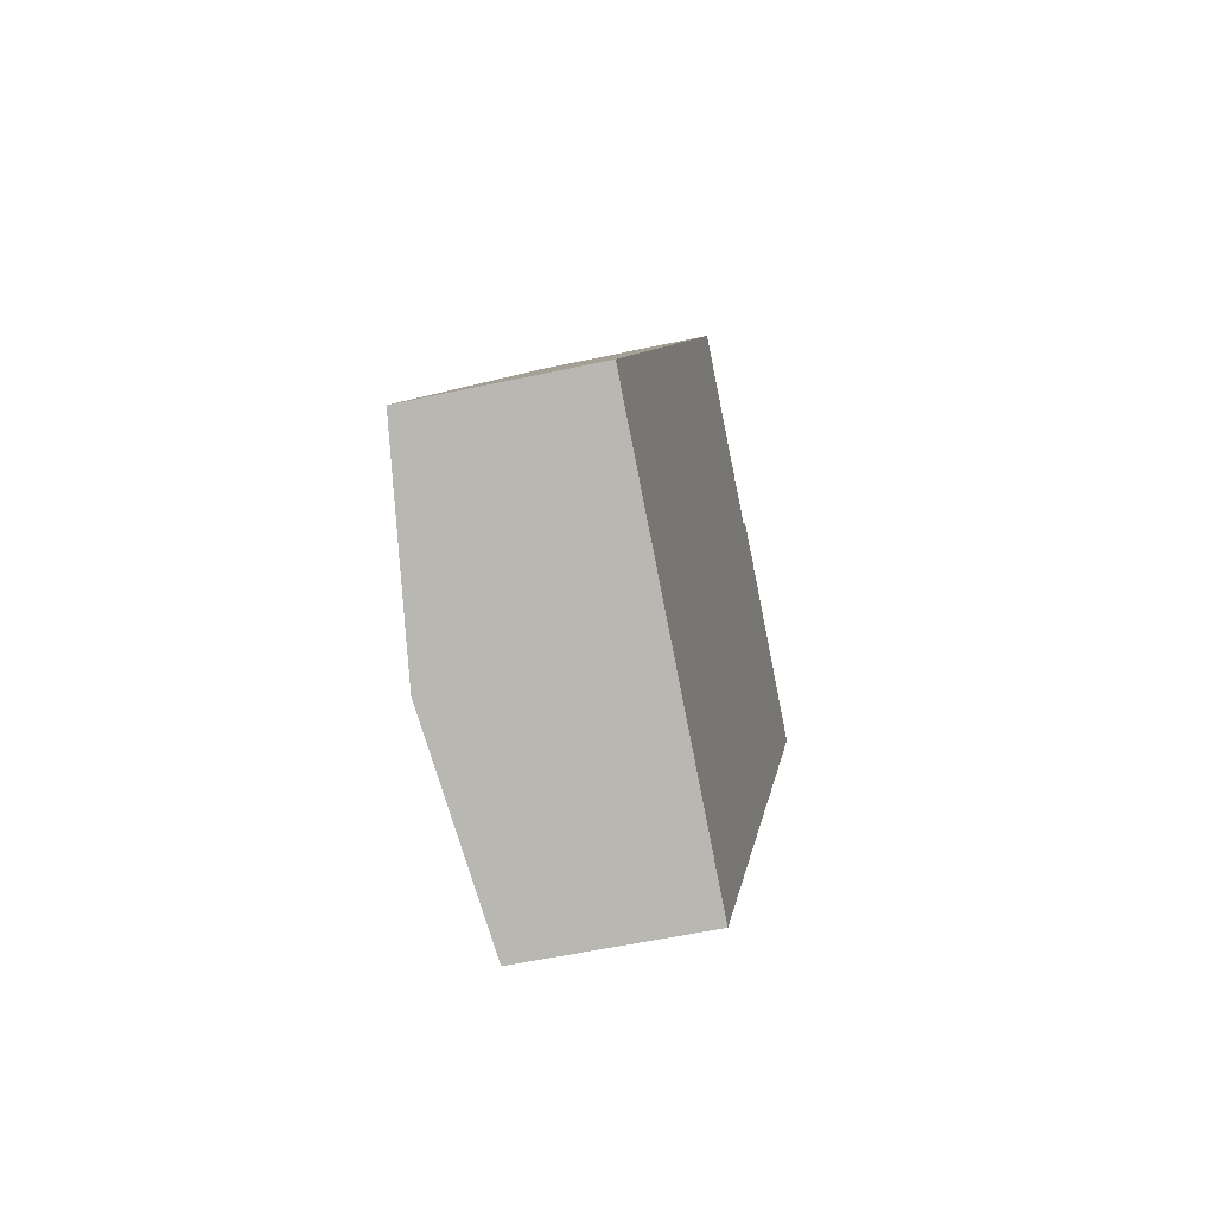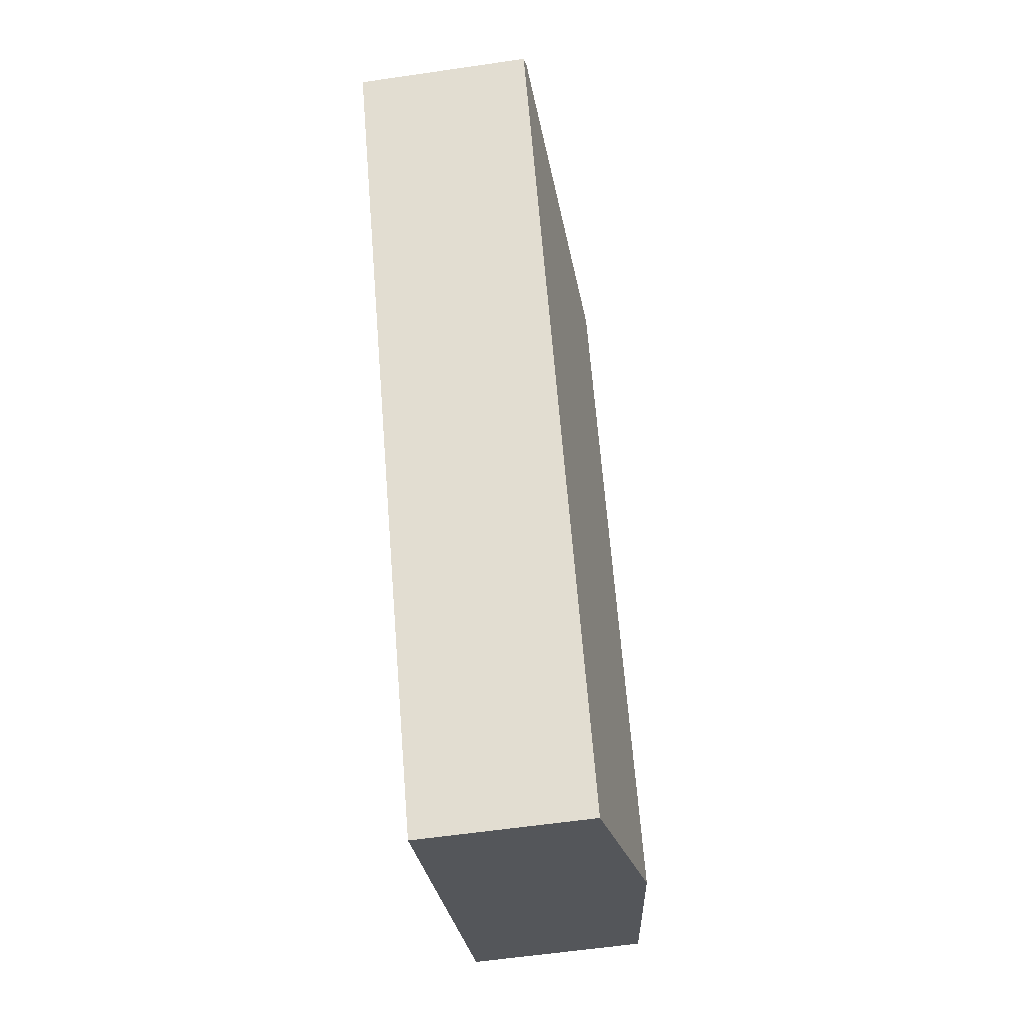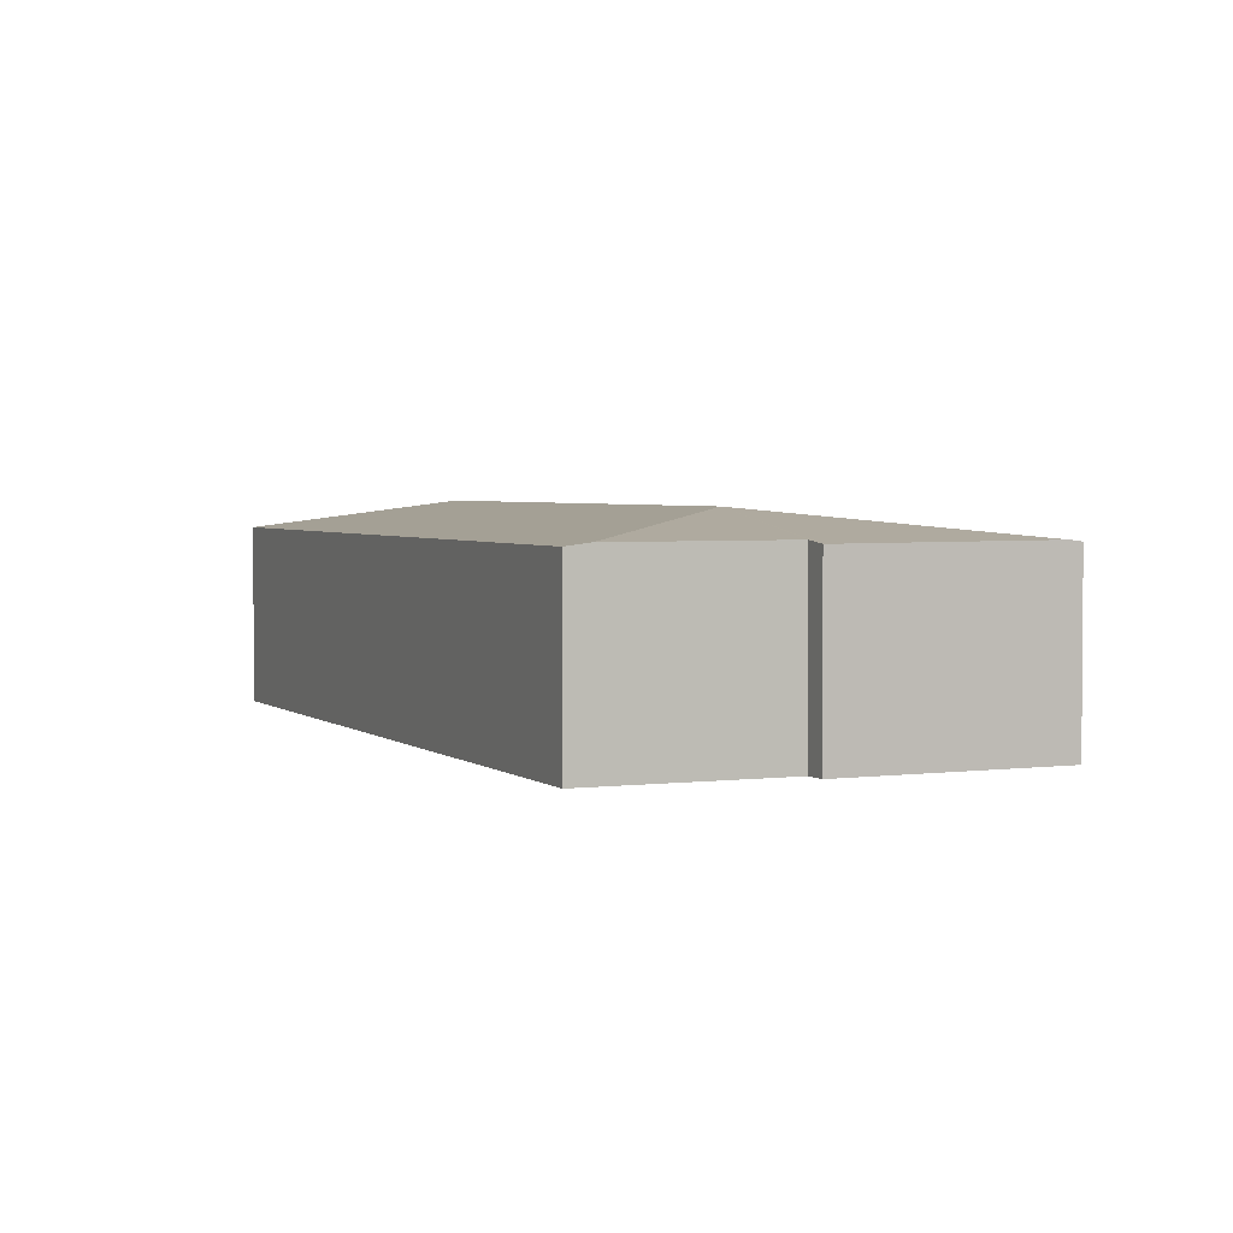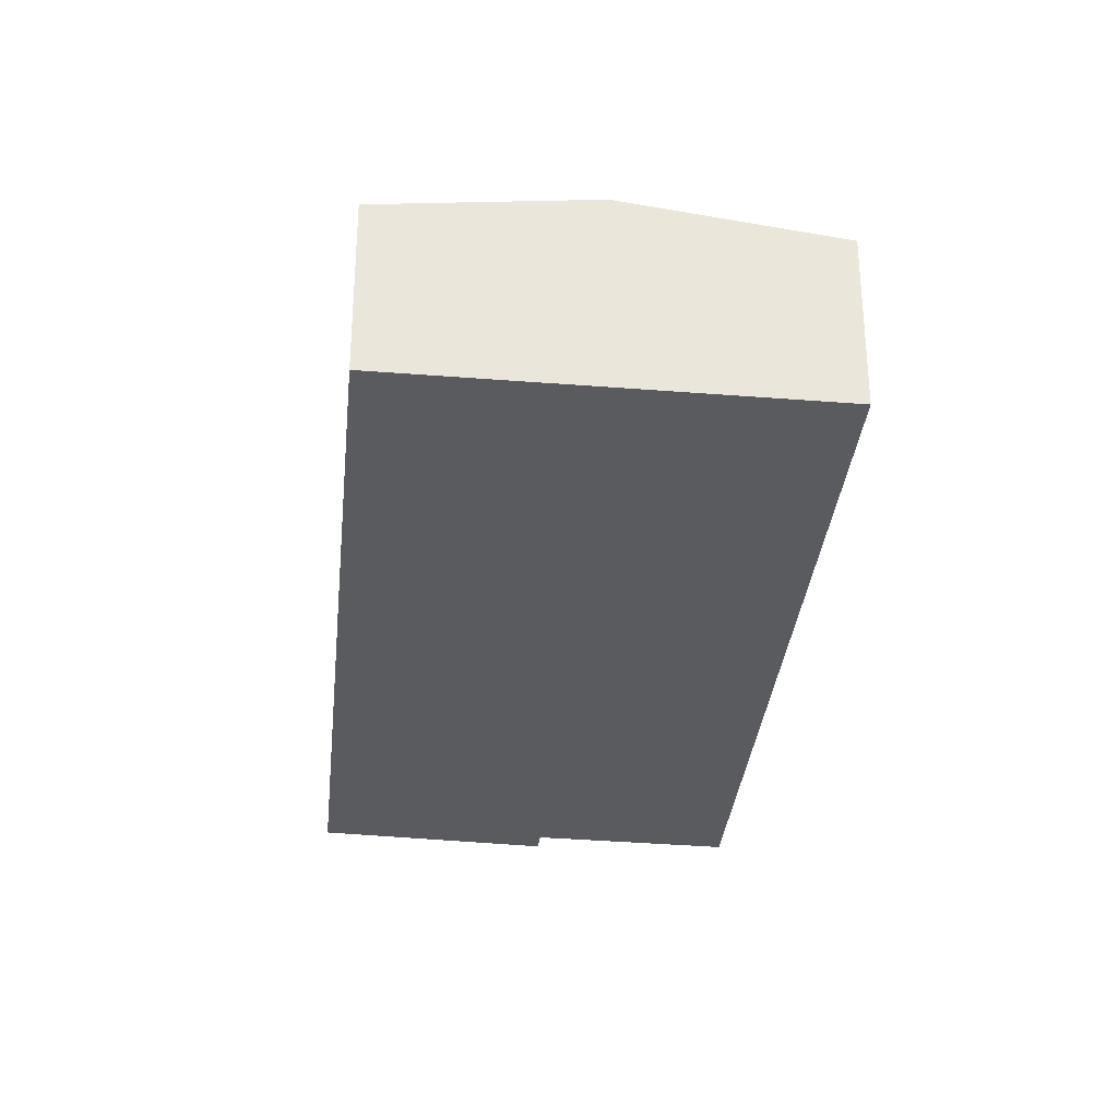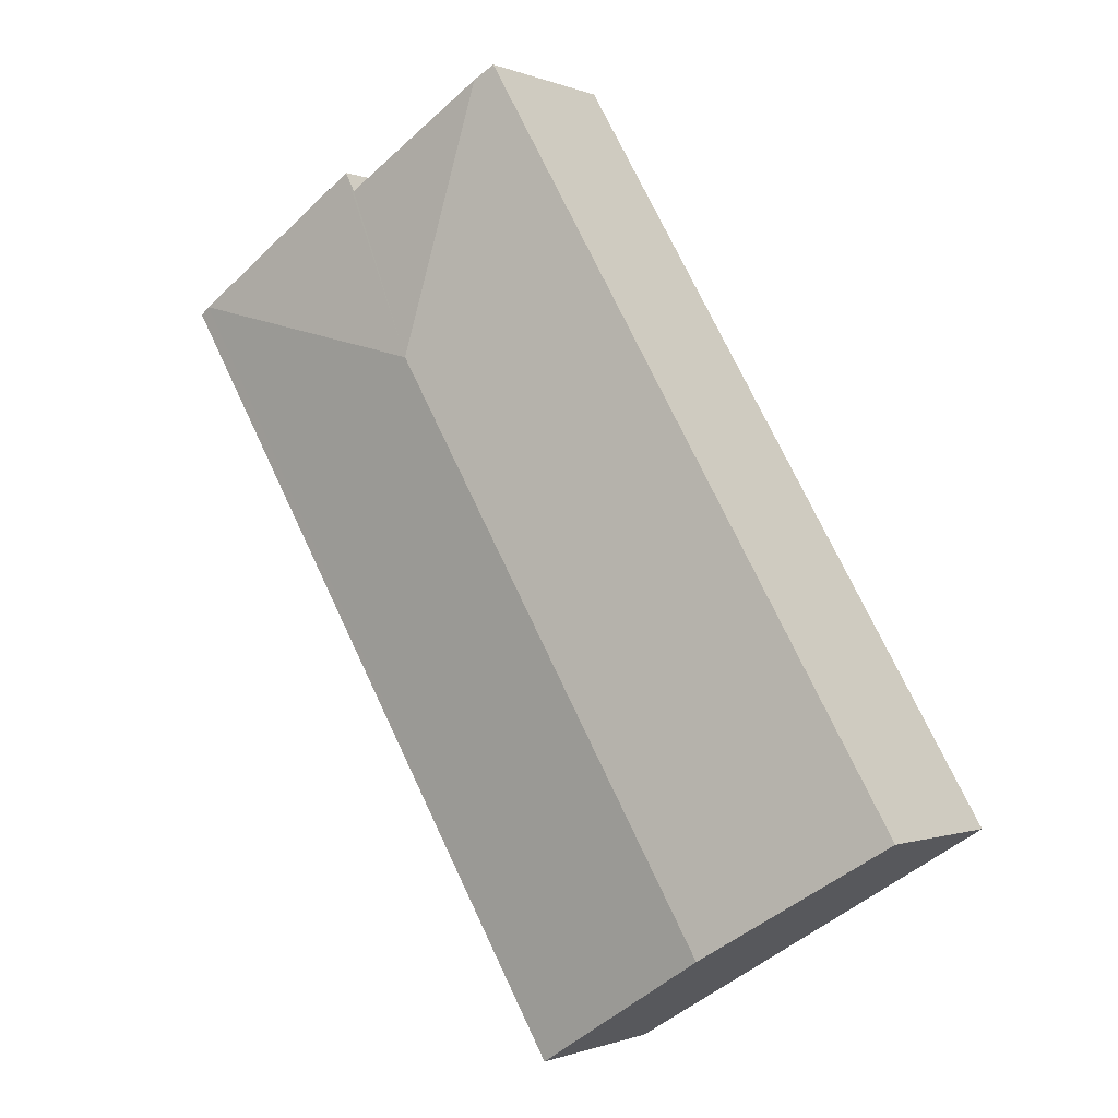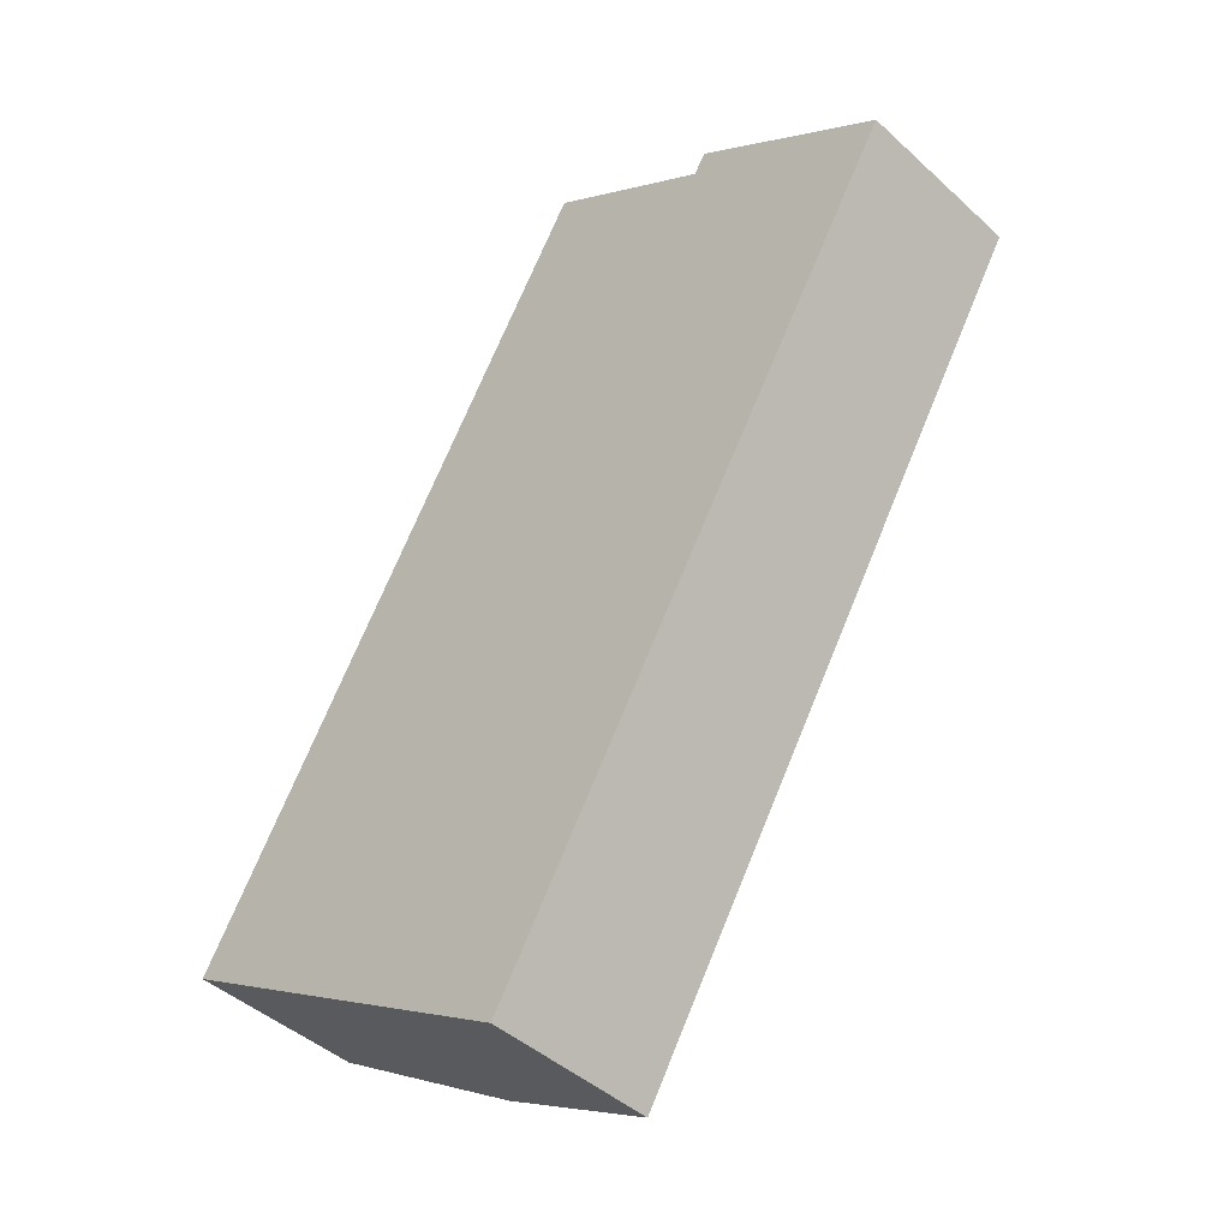
<metadata>
{"format":"obj","ext":"obj","renderer":"f3d","projection":"perspective","resolution":1024,"background":"white","views":[{"elev":-53.2,"azim":-76.8,"up":"+Z"},{"elev":-57.5,"azim":98.7,"up":"+Z"},{"elev":2.9,"azim":7.8,"up":"+Y"},{"elev":-32.4,"azim":-154.9,"up":"+Y"},{"elev":-0.8,"azim":-145.5,"up":"+Z"},{"elev":-43.8,"azim":43.1,"up":"+Z"}]}
</metadata>
<code>
v  6.355 2.48 5.501
v  7.53 2.162 7.874
v  9.798 2.175 6.357
v  7.38 2.196 7.631
v  5.536 2.193 8.79
v  4.539 2.161 -2.778
v  9.933 2.156 6.267
v  2.278 2.48 -1.395
v  5.284 2.157 8.949
v  0 2.158 1.321e-16
v  5.284 -5.48e-16 8.949
v  7.38 -4.673e-16 7.631
v  5.536 -5.382e-16 8.79
v  7.53 -4.821e-16 7.874
v  9.798 -3.893e-16 6.357
v  9.933 -3.837e-16 6.267
v  0 0 0
v  4.539 1.701e-16 -2.778
v  2.278 8.542e-17 -1.395
g defaultobject
f 1 2 3
f 2 1 4
f 4 1 5
f 6 3 7
f 3 6 1
f 1 6 8
f 9 8 10
f 8 9 1
f 1 9 5
f 11 5 9
f 5 11 4
f 4 11 12
f 12 11 13
f 14 3 2
f 3 14 15
f 3 15 7
f 7 15 16
f 12 2 4
f 2 12 14
f 17 9 10
f 9 17 11
f 7 18 6
f 18 7 16
f 18 8 6
f 8 18 19
f 8 19 10
f 10 19 17
f 15 18 16
f 18 15 14
f 18 14 12
f 18 12 13
f 18 13 11
f 18 11 17
f 18 17 19

</code>
